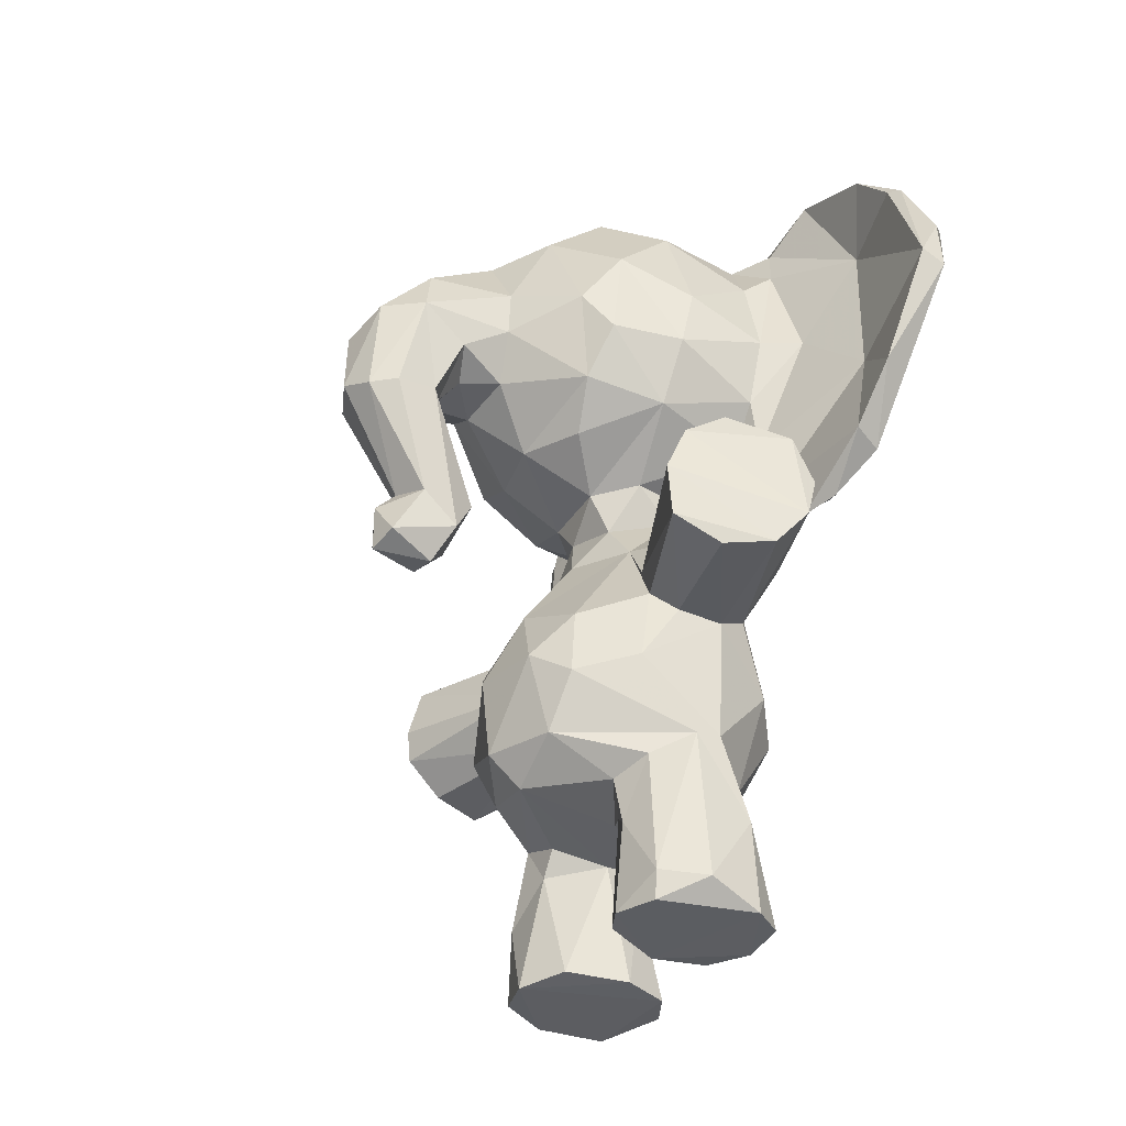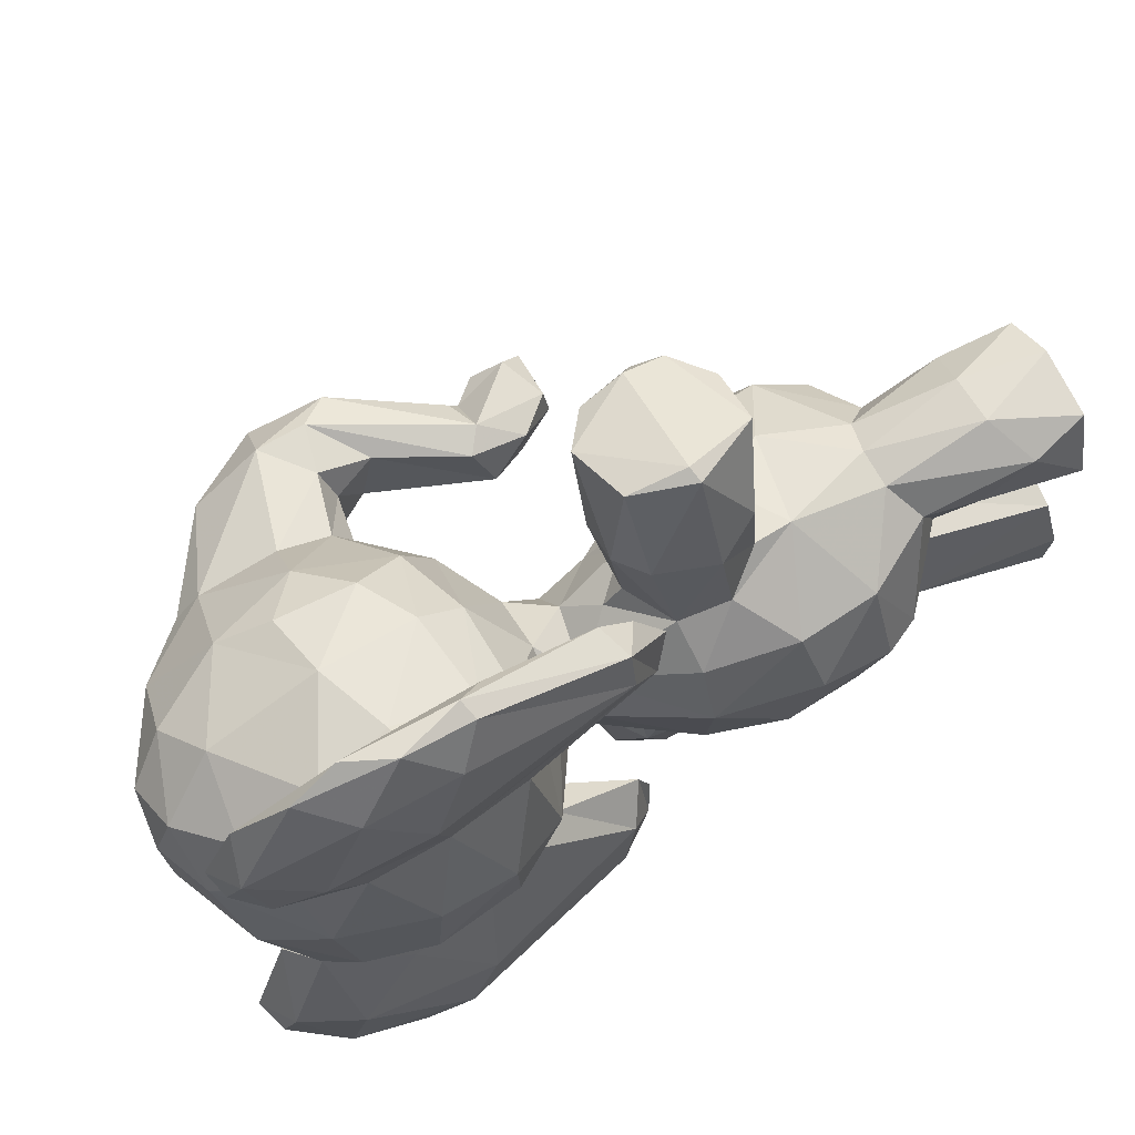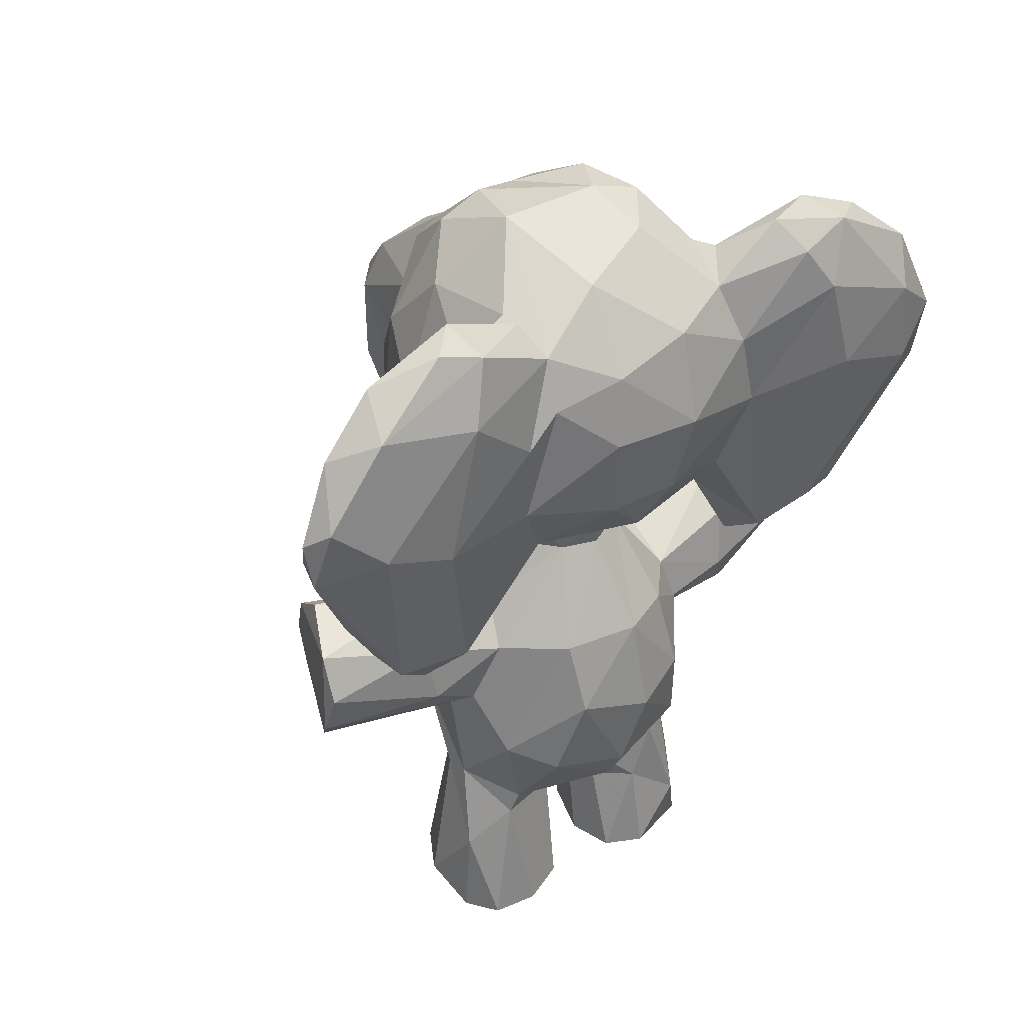
<metadata>
{"format":"obj","ext":"obj","renderer":"f3d","projection":"perspective","resolution":1024,"background":"white","views":[{"elev":-36.0,"azim":149.9,"up":"+Y"},{"elev":67.3,"azim":-116.8,"up":"+Z"},{"elev":36.7,"azim":-125.6,"up":"+Y"}]}
</metadata>
<code>
v 0.1527 0.3705 0.2814
v 0.203 0.5064 0.5352
v 0.07946 0.2124 0.4407
v 0.05821 0.2517 0.4428
v 0.04866 0.336 0.4715
v 0.07869 0.3515 0.5409
v 0.08819 0.2635 0.5473
v 0.3868 0.3089 0.4477
v 0.3347 0.3361 0.5492
v 0.35 0.2604 0.5345
v 0.3776 0.22 0.4473
v 0.2771 0.3003 0.5884
v 0.248 0.2071 0.5812
v 0.3315 0.2026 0.5144
v 0.407 0.884 0.4695
v 0.1525 0.155 0.4886
v 0.1177 0.005584 0.3493
v 0.2678 0.1624 0.5009
v 0.2654 0.5466 0.4583
v 0.2307 0.5406 0.508
v 0.2911 0.9728 0.439
v 0.247 0.993 0.5068
v 0.125 0.9704 0.4931
v 0.1914 0.9976 0.4784
v 0.00351 0.7809 0.4857
v 0.04965 0.6288 0.4464
v 0.01379 0.6952 0.466
v 0.1169 0.6187 0.5533
v 0.2723 0.1781 0.5471
v 0.13 0.5508 0.449
v 0.1561 0.5525 0.497
v 0.07928 0.968 0.6927
v 0.1326 0.5889 0.4866
v 0.1684 0.3605 0.6087
v 0.3532 0.3888 0.4167
v 0.1737 0.3175 0.6046
v 0.2341 0.3589 0.6048
v 0.2105 0.216 0.5977
v 0.1681 0.3665 0.6869
v 0.1446 0.4563 0.5654
v 0.144 0.4118 0.6627
v 0.1798 0.4216 0.7867
v 0.2024 0.4885 0.7779
v 0.135 0.4013 0.5819
v 0.2219 0.3464 0.7728
v 0.2852 0.006796 0.3425
v 0.08782 0.6244 0.0687
v 0.3308 0.3791 0.7372
v 0.1401 0.5537 0.4061
v 0.267 0.4051 0.5732
v 0.1369 0.1842 0.5541
v 0.1274 0.06712 0.5892
v 0.117 0.007777 0.5303
v 0.1356 0.1169 0.5272
v 0.1385 0.006236 0.488
v 0.276 0.09167 0.5757
v 0.01481 0.7246 0.1631
v 0.06872 0.5308 0.2161
v 0.2671 0.1349 0.5205
v 0.2692 0.01263 0.5938
v 0.2856 0.007231 0.5405
v 0.1701 0.2127 0.5903
v 0.2184 0.006228 0.6156
v 0.06202 0.7179 0.8724
v 0.1433 0.006038 0.6075
v 0.2005 0.4877 0.5632
v 0.2744 0.491 0.4862
v 0.09837 0.4494 0.5252
v 0.06379 0.9008 0.5611
v 0.06277 0.6552 0.573
v 0.1265 0.9275 0.5728
v 0.1466 0.7603 0.6421
v 0.1206 0.8437 0.6296
v 0.2193 0.9181 0.5933
v 0.2283 0.7941 0.6373
v 0.3169 0.8681 0.589
v 0.302 0.8095 0.6158
v 0.3543 0.7703 0.5836
v 0.1042 0.7497 0.6583
v 0.138 0.6698 0.6245
v 0.1456 0.6315 0.5923
v 0.2393 0.6862 0.6248
v 0.2435 0.6371 0.586
v 0.3003 0.722 0.6178
v 0.09575 0.6131 0.5688
v 0.07612 0.5164 0.6636
v 0.03767 0.7498 0.6
v 0.0091 0.7706 0.7204
v 0.03785 0.8354 0.5804
v 0.03075 0.9269 0.6614
v 0.01445 0.879 0.6922
v 0.05471 0.5512 0.7215
v 0.01709 0.7375 0.8213
v 0.01573 0.8341 0.8118
v 0.04127 0.9458 0.7236
v 0.1034 0.9264 0.5871
v 0.07775 0.9311 0.1046
v 0.34 0.2786 0.3344
v 0.07627 0.9353 0.7698
v 0.06572 0.9589 0.6409
v 0.2675 0.5103 0.1317
v 0.01504 0.8768 0.1981
v 0.09762 0.9242 0.6252
v 0.2779 0.1122 0.3376
v 0.2768 0.3414 0.1353
v 0.06576 0.6868 0.7291
v 0.1191 0.6009 0.6302
v 0.1257 0.6078 0.5877
v 0.1023 0.5302 0.7465
v 0.06168 0.845 0.7046
v 0.05256 0.8441 0.7477
v 0.05298 0.8827 0.834
v 0.06738 0.8322 0.8459
v 0.06191 0.8333 0.8635
v 0.06583 0.678 0.7705
v 0.1091 0.5476 0.6987
v 0.09999 0.5669 0.7789
v 0.1112 0.5033 0.6443
v 0.102 0.5099 0.6303
v 0.2156 0.2134 0.2864
v 0.09588 0.4984 0.6994
v 0.4067 0.8566 0.4993
v 0.5276 0.4967 0.4485
v 0.5225 0.7397 0.5106
v 0.5281 0.6831 0.5078
v 0.4994 0.5352 0.4675
v 0.5559 0.6521 0.4915
v 0.5159 0.4641 0.475
v 0.4582 0.522 0.4856
v 0.07767 0.6921 0.8469
v 0.4065 0.7678 0.5204
v 0.4028 0.7101 0.507
v 0.4739 0.6939 0.5034
v 0.4316 0.5403 0.4765
v 0.4325 0.4775 0.4659
v 0.4684 0.4401 0.4643
v 0.327 0.6663 0.5687
v 0.528 0.4398 0.4475
v 0.3373 0.6276 0.4976
v 0.1997 0.5854 0.5217
v 0.2676 0.5869 0.49
v 0.1865 0.9795 0.5368
v 0.3396 0.941 0.5053
v 0.2732 0.9505 0.5565
v 0.5688 0.7344 0.4583
v 0.5139 0.8166 0.4652
v 0.5034 0.5228 0.4473
v 0.1939 0.3849 0.09389
v 0.1254 0.616 0.2673
v 0.4435 0.6913 0.4162
v 0.4047 0.6882 0.468
v 0.489 0.6425 0.3863
v 0.4582 0.6814 0.4646
v 0.4738 0.6348 0.4833
v 0.4647 0.4349 0.4301
v 0.5205 0.4506 0.4144
v 0.2721 0.5842 0.4065
v 0.06779 0.5422 0.1265
v 0.08085 0.9706 0.2053
v 0.27 0.03592 0.2872
v 0.03685 0.7844 0.8742
v 0.1641 0.1509 0.4037
v 0.0661 0.551 0.7653
v 0.1394 0.01009 0.3996
v 0.1684 0.1183 0.4842
v 0.2134 0.1421 0.4744
v 0.1892 0.00877 0.4712
v 0.2571 0.01346 0.4916
v 0.1948 0.5048 0.6654
v 0.1604 0.4796 0.6741
v 0.2396 0.5069 0.6584
v 0.2436 0.4666 0.553
v 0.2738 0.5061 0.7543
v 0.3202 0.4739 0.7333
v 0.09479 0.9275 0.3058
v 0.339 0.4119 0.7282
v 0.4447 0.4771 0.4082
v 0.329 0.4242 0.7446
v 0.1962 0.4262 0.7934
v 0.05825 0.364 0.3828
v 0.06985 0.4489 0.4641
v 0.08359 0.4477 0.3762
v 0.07548 0.2707 0.3534
v 0.3321 0.3568 0.3408
v 0.3704 0.3096 0.3739
v 0.3471 0.2181 0.3713
v 0.3434 0.1836 0.4388
v 0.2418 0.1547 0.4113
v 0.2867 0.4858 0.4254
v 0.2828 0.9812 0.3866
v 0.08741 0.9468 0.4
v 0.007007 0.7867 0.3799
v 0.1237 0.5842 0.434
v 0.02121 0.6896 0.3873
v 0.1529 0.588 0.3761
v 0.3519 0.6275 0.424
v 0.2545 0.5317 0.3955
v 0.1849 0.2182 0.2876
v 0.1448 0.405 0.2245
v 0.1548 0.4725 0.2151
v 0.1782 0.4344 0.09967
v 0.1133 0.2968 0.3052
v 0.178 0.09802 0.618
v 0.189 0.3512 0.2708
v 0.2256 0.3469 0.11
v 0.237 0.3592 0.2803
v 0.2623 0.3826 0.2988
v 0.2274 0.4802 0.3268
v 0.1326 0.1879 0.336
v 0.122 0.007924 0.295
v 0.2919 0.9541 0.3419
v 0.2592 0.1884 0.3132
v 0.2772 0.1732 0.3557
v 0.2842 0.4753 0.2292
v 0.259 0.14 0.376
v 0.2675 0.00517 0.2944
v 0.2595 0.01837 0.3913
v 0.2209 0.02936 0.2605
v 0.159 0.1157 0.2765
v 0.1581 0.00714 0.2692
v 0.2493 0.4817 0.3585
v 0.1804 0.4859 0.3259
v 0.1398 0.4413 0.3116
v 0.1097 0.619 0.3374
v 0.0681 0.6446 0.3166
v 0.09664 0.6126 0.3142
v 0.04497 0.7117 0.2829
v 0.03729 0.8403 0.3169
v 0.06021 0.8962 0.3207
v 0.1232 0.9246 0.307
v 0.1375 0.8561 0.2632
v 0.2302 0.9175 0.2906
v 0.3178 0.7292 0.2739
v 0.1355 0.7555 0.2398
v 0.1418 0.674 0.2583
v 0.1405 0.6246 0.2989
v 0.2455 0.6492 0.285
v 0.03437 0.8058 0.2792
v 0.04012 0.9447 0.223
v 0.01157 0.7573 0.08087
v 0.04221 0.7388 0.008164
v 0.02891 0.8074 0.02405
v 0.09763 0.9268 0.2595
v 0.07198 0.8781 0.05716
v 0.05059 0.9578 0.1755
v 0.02899 0.8941 0.08983
v 0.1022 0.886 0.2559
v 0.05406 0.8519 0.1472
v 0.09217 0.7548 0.2142
v 0.1214 0.5467 0.2518
v 0.0641 0.6819 0.1382
v 0.06793 0.7539 0.01159
v 0.1017 0.5528 0.1138
v 0.1065 0.4949 0.2163
v 0.1074 0.5087 0.2507
v 0.09254 0.5019 0.1745
v 0.4985 0.8108 0.3897
v 0.4044 0.8058 0.3652
v 0.4073 0.7477 0.3646
v 0.5631 0.6351 0.406
v 0.513 0.7508 0.3704
v 0.4868 0.5126 0.4078
v 0.5359 0.6373 0.385
v 0.4006 0.6926 0.3951
v 0.4595 0.7132 0.3751
v 0.4728 0.6496 0.4109
v 0.4215 0.5189 0.4187
v 0.2005 0.1246 0.4058
v 0.3587 0.8993 0.3512
v 0.3487 0.7754 0.2939
v 0.3307 0.6738 0.3123
v 0.2304 0.5883 0.3637
v 0.3165 0.6266 0.3575
v 0.1978 0.9923 0.3644
v 0.4062 0.8837 0.4121
v 0.5543 0.7531 0.405
v 0.5774 0.6496 0.4432
v 0.06414 0.8725 0.04191
v 0.05178 0.7887 0.00279
v 0.2023 0.5073 0.2134
v 0.1866 0.5498 0.3703
v 0.2014 0.006279 0.4084
v 0.2383 0.5063 0.2304
v 0.2027 0.4854 0.102
v 0.3143 0.4784 0.1393
v 0.2651 0.4163 0.3089
v 0.3275 0.3701 0.1487
v 0.3349 0.4273 0.1449
v 0.2875 0.3444 0.7437
v 0.04291 0.7111 0.8624
v 0.03061 0.8837 0.4849
v 0.2406 0.7207 0.2474
v 0.2313 0.1015 0.6158
v 0.3514 0.3611 0.5145
v 0.2257 0.793 0.2456
v 0.02157 0.8628 0.392
v 0.138 0.1608 0.3269
v 0.3039 0.8415 0.2772
v 0.2764 0.2976 0.2948
f 77 76 75
f 94 93 161
f 87 88 91
f 268 188 162
f 266 152 267
f 167 166 168
f 295 298 292
f 4 180 183
f 180 4 5
f 179 178 173
f 271 237 233
f 61 167 168
f 173 178 174
f 229 296 191
f 31 40 2
f 230 175 229
f 196 157 273
f 73 74 71
f 81 80 107
f 252 248 251
f 292 235 234
f 214 285 101
f 187 18 166
f 275 15 146
f 272 236 237
f 106 115 116
f 227 192 228
f 199 148 1
f 59 29 56
f 200 201 199
f 287 286 207
f 253 251 250
f 202 223 1
f 227 228 238
f 222 200 223
f 149 250 251
f 224 193 26
f 220 210 219
f 220 17 210
f 198 219 297
f 28 85 70
f 275 21 143
f 174 176 50
f 47 251 253
f 62 7 51
f 76 74 75
f 147 262 260
f 58 255 226
f 70 87 27
f 192 296 228
f 242 279 241
f 280 284 200
f 12 13 10
f 13 293 56
f 258 275 257
f 169 170 43
f 282 17 220
f 252 251 47
f 158 241 47
f 214 286 288
f 57 240 158
f 64 290 163
f 22 24 142
f 92 88 87
f 67 172 50
f 216 282 220
f 65 55 61
f 7 4 3
f 7 5 4
f 68 181 6
f 35 294 8
f 10 11 8
f 8 294 10
f 78 131 122
f 130 114 64
f 225 194 227
f 67 189 19
f 194 26 27
f 193 33 26
f 196 139 141
f 58 227 57
f 181 31 30
f 138 136 155
f 50 37 12
f 218 160 216
f 41 34 39
f 44 34 41
f 44 41 40
f 39 45 42
f 42 45 179
f 36 6 7
f 45 39 34
f 31 181 68
f 22 144 143
f 48 45 289
f 294 50 9
f 53 65 52
f 51 16 54
f 16 165 54
f 55 65 53
f 29 14 10
f 18 29 59
f 63 61 60
f 16 51 3
f 293 13 38
f 293 63 60
f 147 123 262
f 203 63 293
f 14 29 187
f 198 209 202
f 108 85 28
f 217 46 104
f 69 96 71
f 144 142 74
f 73 75 74
f 144 74 76
f 72 73 79
f 80 81 83
f 82 84 75
f 84 137 78
f 40 31 68
f 163 92 86
f 151 132 139
f 103 96 32
f 32 111 103
f 172 2 66
f 69 90 100
f 235 237 236
f 99 95 112
f 170 41 42
f 107 80 79
f 92 163 290
f 108 81 107
f 116 109 118
f 111 99 113
f 113 112 114
f 116 117 109
f 92 93 88
f 33 30 31
f 109 121 118
f 246 240 102
f 282 268 164
f 119 118 86
f 86 118 121
f 163 86 121
f 92 87 86
f 109 163 121
f 126 129 147
f 147 129 128
f 132 153 133
f 129 136 128
f 134 135 129
f 165 166 167
f 136 138 128
f 183 180 202
f 28 81 108
f 141 139 83
f 139 137 83
f 36 44 6
f 122 146 15
f 264 150 151
f 151 150 153
f 267 134 154
f 266 154 153
f 153 154 133
f 135 134 267
f 53 54 55
f 155 135 267
f 155 136 135
f 2 40 66
f 290 93 92
f 123 128 138
f 166 188 187
f 22 142 144
f 61 56 60
f 223 199 1
f 243 247 248
f 114 161 64
f 161 114 112
f 64 161 290
f 161 93 290
f 170 42 43
f 2 20 31
f 140 20 141
f 52 54 53
f 31 140 33
f 16 166 165
f 167 55 165
f 59 168 166
f 171 66 169
f 174 172 171
f 43 173 169
f 271 273 237
f 3 209 162
f 176 48 50
f 144 76 143
f 177 262 156
f 150 264 265
f 176 174 178
f 179 45 178
f 176 178 48
f 213 188 215
f 183 209 3
f 185 98 184
f 221 189 35
f 100 32 96
f 24 274 191
f 58 225 227
f 30 193 49
f 49 195 281
f 49 193 195
f 19 189 197
f 19 157 141
f 202 204 198
f 204 299 198
f 113 130 111
f 148 201 284
f 88 93 94
f 205 288 287
f 17 164 297
f 162 297 164
f 157 272 237
f 212 186 213
f 217 104 215
f 213 215 104
f 205 105 204
f 42 41 39
f 46 216 160
f 202 209 183
f 138 156 123
f 220 218 216
f 187 213 186
f 281 221 208
f 208 222 281
f 222 223 49
f 26 225 224
f 225 226 224
f 236 224 226
f 231 234 247
f 292 233 237
f 277 126 147
f 229 238 228
f 229 102 238
f 158 256 58
f 240 241 158
f 245 246 239
f 175 243 159
f 135 136 129
f 232 230 274
f 172 174 50
f 159 239 175
f 159 245 239
f 97 278 246
f 231 247 230
f 196 264 151
f 175 230 243
f 58 256 255
f 235 149 249
f 149 235 236
f 250 149 255
f 240 242 241
f 234 295 292
f 254 250 255
f 56 293 60
f 256 253 254
f 256 158 253
f 107 106 116
f 254 253 250
f 132 131 78
f 263 260 262
f 220 219 218
f 259 261 265
f 265 261 152
f 120 98 186
f 69 71 23
f 266 265 152
f 177 267 152
f 177 156 155
f 271 270 259
f 1 205 204
f 147 260 277
f 118 119 85
f 225 58 226
f 150 265 266
f 156 138 155
f 110 73 103
f 89 25 87
f 269 275 258
f 57 227 238
f 168 59 61
f 218 219 120
f 78 76 77
f 252 241 279
f 33 28 26
f 272 281 195
f 169 173 171
f 282 164 17
f 268 217 215
f 188 268 215
f 217 282 46
f 280 208 283
f 169 40 170
f 297 162 209
f 200 284 201
f 288 286 287
f 283 214 101
f 115 130 117
f 123 156 262
f 285 148 284
f 48 178 45
f 299 206 207
f 68 6 44
f 171 173 174
f 216 46 282
f 69 291 89
f 148 288 205
f 165 55 54
f 278 242 246
f 260 276 277
f 97 248 244
f 128 123 147
f 238 102 57
f 248 247 249
f 261 257 276
f 48 289 37
f 249 149 251
f 185 35 8
f 79 110 106
f 104 46 160
f 79 73 110
f 16 188 166
f 181 182 180
f 25 89 291
f 299 207 184
f 186 98 185
f 85 119 86
f 124 127 145
f 108 107 118
f 106 111 115
f 10 294 9
f 295 232 298
f 192 227 194
f 291 23 191
f 270 233 298
f 77 84 78
f 252 244 248
f 276 257 146
f 186 185 11
f 141 157 196
f 182 223 202
f 99 32 95
f 97 246 245
f 154 134 125
f 177 155 267
f 263 177 152
f 275 143 15
f 100 96 69
f 271 264 196
f 102 240 57
f 286 221 207
f 70 27 26
f 78 137 132
f 219 210 297
f 52 62 51
f 25 27 87
f 263 262 177
f 249 247 234
f 33 193 30
f 145 146 124
f 230 232 231
f 256 254 255
f 232 274 211
f 241 252 47
f 20 2 172
f 108 118 85
f 126 127 129
f 211 269 298
f 243 248 159
f 235 249 234
f 234 231 295
f 72 75 73
f 96 73 71
f 291 191 296
f 181 30 182
f 180 5 181
f 66 171 172
f 224 236 195
f 78 122 76
f 106 107 79
f 36 62 38
f 137 139 132
f 91 94 95
f 270 258 259
f 82 83 137
f 87 91 89
f 72 82 75
f 111 130 115
f 299 120 198
f 278 97 244
f 180 182 202
f 65 63 203
f 74 142 71
f 248 249 251
f 117 64 163
f 288 285 214
f 34 36 37
f 120 212 160
f 86 70 85
f 296 25 291
f 103 111 110
f 261 276 260
f 271 196 273
f 31 20 140
f 104 160 212
f 127 125 129
f 270 298 269
f 221 197 189
f 20 67 19
f 286 208 221
f 239 246 102
f 89 91 90
f 187 186 11
f 124 146 122
f 240 246 242
f 81 33 140
f 201 148 199
f 116 115 117
f 190 211 274
f 23 24 191
f 248 97 159
f 131 133 124
f 286 214 208
f 271 259 264
f 287 206 105
f 91 95 90
f 63 65 61
f 190 275 269
f 44 40 68
f 148 285 288
f 130 113 114
f 124 122 131
f 263 261 260
f 230 247 243
f 127 124 125
f 112 113 99
f 233 270 271
f 266 153 150
f 157 197 272
f 43 179 173
f 146 145 276
f 49 182 30
f 54 52 51
f 229 239 102
f 218 120 160
f 143 21 22
f 79 80 72
f 265 264 259
f 131 132 133
f 203 52 65
f 105 205 287
f 237 273 157
f 100 95 32
f 205 1 148
f 16 162 188
f 96 103 73
f 203 62 52
f 226 255 236
f 222 280 200
f 32 99 111
f 6 181 5
f 82 80 83
f 35 185 184
f 170 40 41
f 245 159 97
f 194 225 26
f 278 244 252
f 56 29 13
f 275 146 257
f 4 183 3
f 50 48 37
f 167 61 55
f 222 49 281
f 274 24 190
f 120 186 212
f 17 297 210
f 280 222 208
f 83 140 141
f 70 26 28
f 270 269 258
f 142 23 71
f 261 259 258
f 112 94 161
f 137 84 82
f 111 106 110
f 24 22 21
f 263 152 261
f 11 10 14
f 283 101 280
f 27 25 192
f 291 69 23
f 130 64 117
f 158 47 253
f 279 278 252
f 45 34 37
f 193 224 195
f 67 20 172
f 295 231 232
f 8 11 185
f 40 169 66
f 214 283 208
f 29 10 13
f 192 194 27
f 38 62 203
f 287 207 206
f 100 90 95
f 145 277 276
f 196 151 139
f 50 294 67
f 187 188 213
f 213 104 212
f 242 278 279
f 94 112 95
f 36 7 62
f 219 198 120
f 56 61 59
f 3 51 7
f 11 14 187
f 12 9 50
f 94 91 88
f 124 133 125
f 299 98 120
f 199 223 200
f 76 122 143
f 299 184 98
f 82 72 80
f 3 162 16
f 297 209 198
f 296 192 25
f 37 289 45
f 101 285 284
f 29 18 187
f 154 266 267
f 143 122 15
f 157 19 197
f 35 184 221
f 204 202 1
f 132 151 153
f 204 105 206
f 59 166 18
f 6 5 7
f 258 257 261
f 154 125 133
f 197 221 281
f 116 118 107
f 163 109 117
f 189 67 35
f 294 35 67
f 87 70 86
f 126 277 127
f 269 211 190
f 184 207 221
f 101 284 280
f 282 217 268
f 236 255 149
f 236 272 195
f 142 24 23
f 274 230 229
f 203 293 38
f 232 211 298
f 190 24 21
f 33 81 28
f 37 36 12
f 158 58 57
f 42 179 43
f 206 299 204
f 83 81 140
f 13 12 38
f 272 197 281
f 268 162 164
f 38 12 36
f 77 75 84
f 134 129 125
f 90 69 89
f 190 21 275
f 12 10 9
f 36 34 44
f 175 239 229
f 298 233 292
f 141 20 19
f 49 223 182
f 127 277 145
f 292 237 235
f 274 229 191
f 229 228 296

</code>
